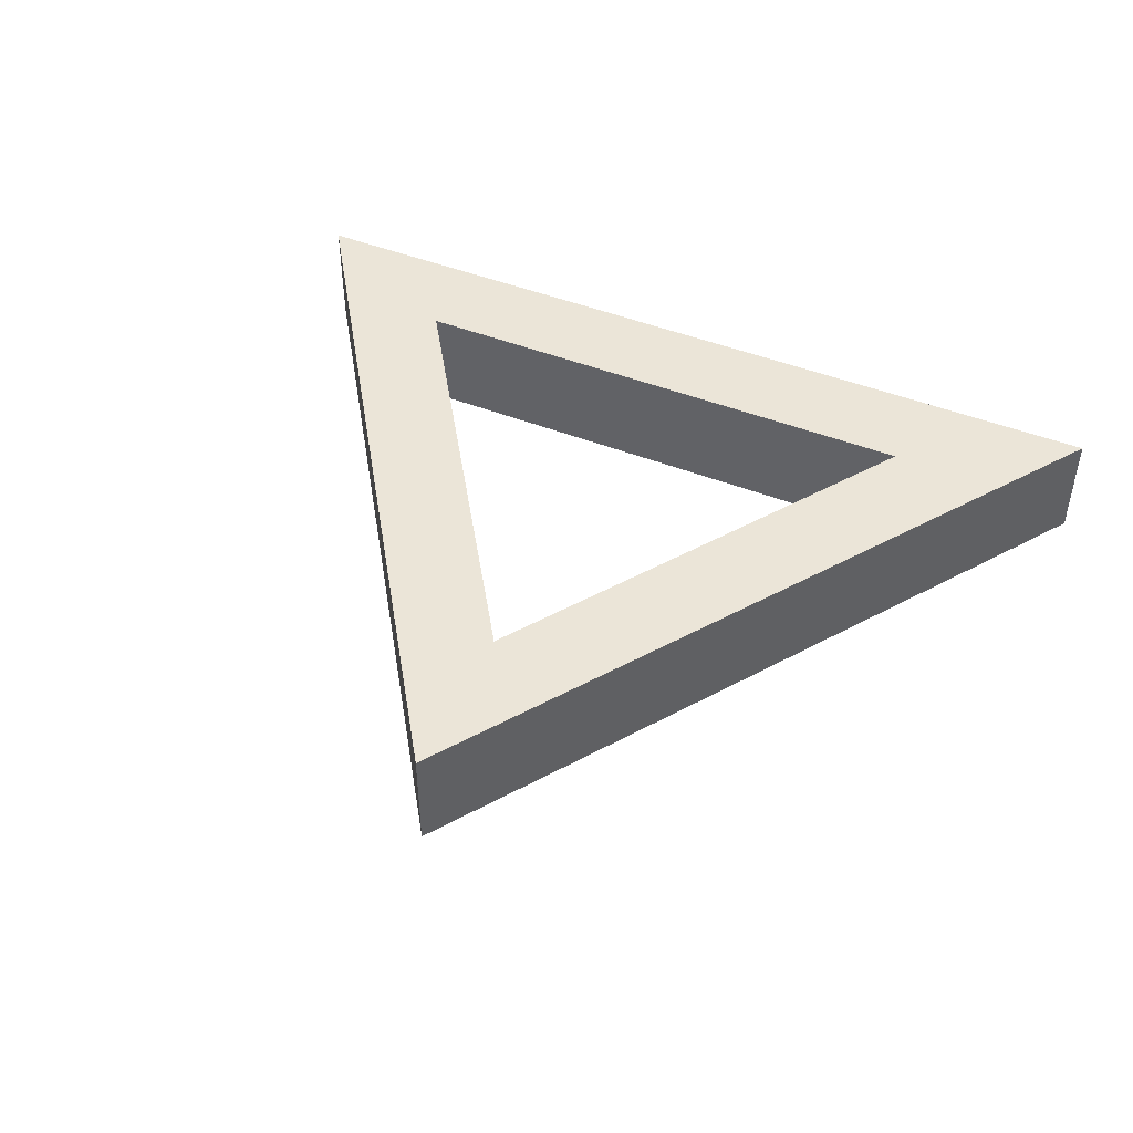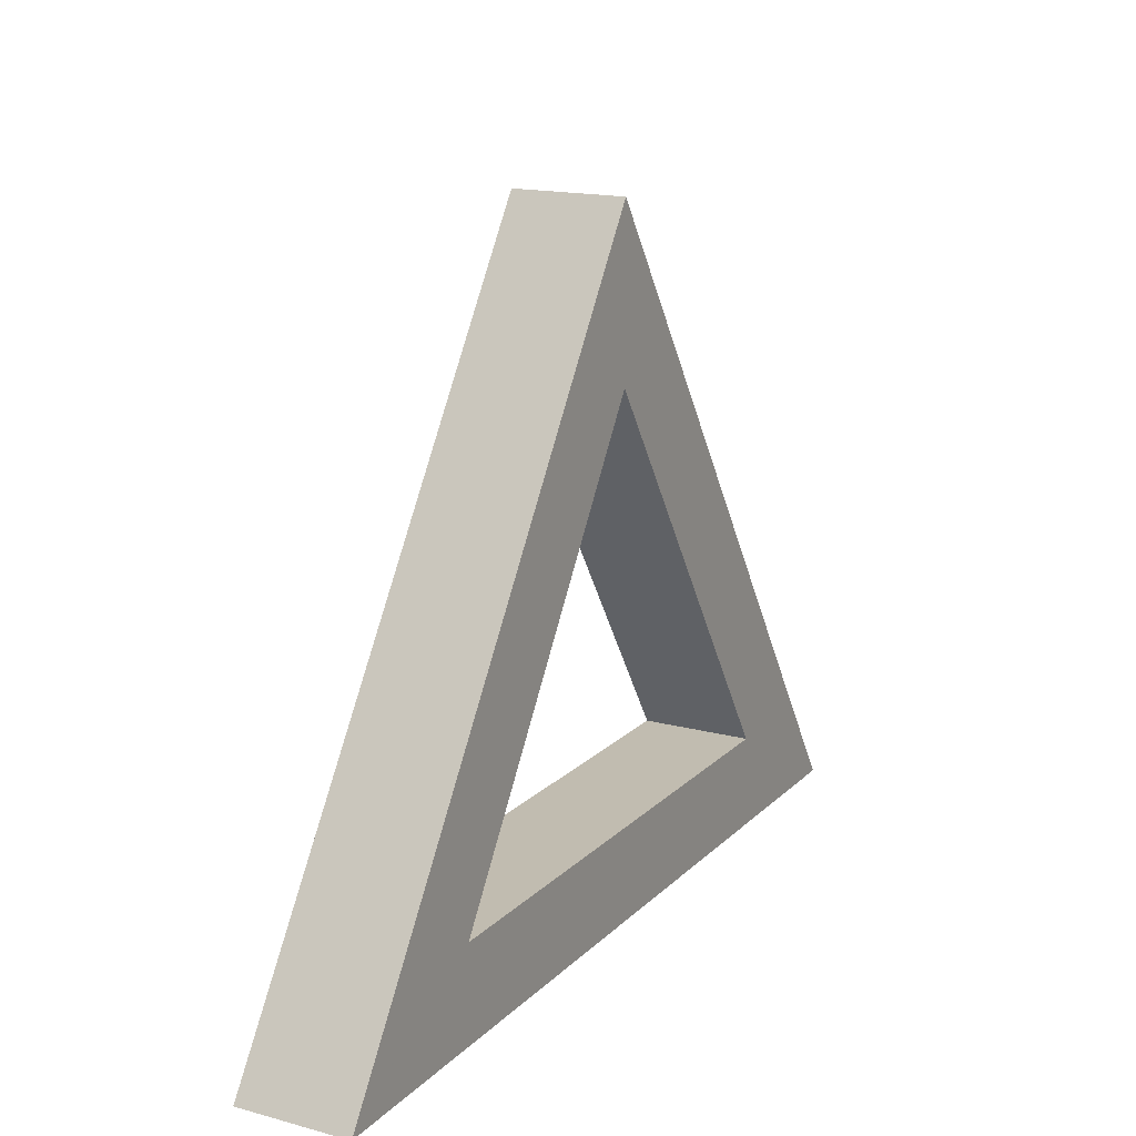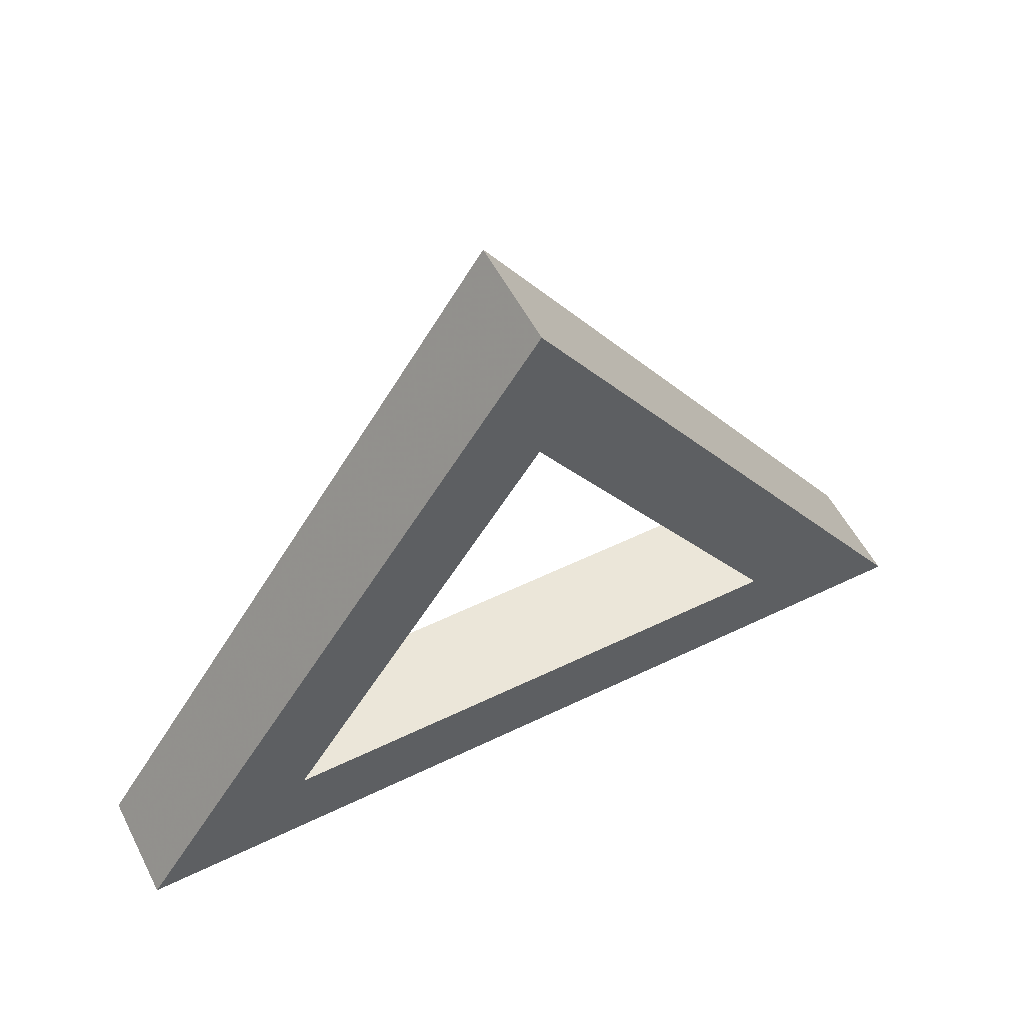
<metadata>
{"format":"obj","ext":"obj","renderer":"f3d","projection":"perspective","resolution":1024,"background":"white","views":[{"elev":46.0,"azim":-155.6,"up":"+Z"},{"elev":16.4,"azim":118.7,"up":"+Y"},{"elev":55.5,"azim":-27.0,"up":"+Y"}]}
</metadata>
<code>
v -0 2.68 -0.8451
v -4.106 -3.542 -0.8451
v 4.106 -3.542 -0.8451
v -0 2.68 0.8451
v -4.106 -3.542 0.8451
v 4.106 -3.542 0.8451
v -0 5.18 0.8451
v -6.781 -4.96 0.8451
v 6.781 -4.96 0.8451
v -0 5.18 -0.8451
v -6.781 -4.96 -0.8451
v 6.781 -4.96 -0.8451
v -6.164 -4.038 -0.8451
v -6.164 -4.038 0.8451
v -3.733 -2.976 0.8451
v -3.733 -2.976 -0.8451
v -5.548 -3.116 -0.8451
v -5.548 -3.116 0.8451
v -3.359 -2.411 0.8451
v -3.359 -2.411 -0.8451
v -4.931 -2.194 -0.8451
v -4.931 -2.194 0.8451
v -2.986 -1.845 0.8451
v -2.986 -1.845 -0.8451
v -4.315 -1.272 -0.8451
v -4.315 -1.272 0.8451
v -2.613 -1.279 0.8451
v -2.613 -1.279 -0.8451
v -3.699 -0.3505 -0.8451
v -3.699 -0.3505 0.8451
v -2.24 -0.7138 0.8451
v -2.24 -0.7138 -0.8451
v -3.082 0.5713 -0.8451
v -3.082 0.5713 0.8451
v -1.866 -0.1482 0.8451
v -1.866 -0.1482 -0.8451
v -2.466 1.493 -0.8451
v -2.466 1.493 0.8451
v -1.493 0.4173 0.8451
v -1.493 0.4173 -0.8451
v -1.849 2.415 -0.8451
v -1.849 2.415 0.8451
v -1.12 0.9829 0.8451
v -1.12 0.9829 -0.8451
v -1.233 3.337 -0.8451
v -1.233 3.337 0.8451
v -0.7465 1.549 0.8451
v -0.7465 1.549 -0.8451
v -0.6164 4.259 -0.8451
v -0.6164 4.259 0.8451
v -0.3733 2.114 0.8451
v -0.3733 2.114 -0.8451
v 0.3733 2.114 -0.8451
v 0.6164 4.259 -0.8451
v 0.6164 4.259 0.8451
v 0.3733 2.114 0.8451
v 0.7465 1.549 -0.8451
v 1.233 3.337 -0.8451
v 1.233 3.337 0.8451
v 0.7465 1.549 0.8451
v 1.12 0.9829 -0.8451
v 1.849 2.415 -0.8451
v 1.849 2.415 0.8451
v 1.12 0.9829 0.8451
v 1.493 0.4173 -0.8451
v 2.466 1.493 -0.8451
v 2.466 1.493 0.8451
v 1.493 0.4173 0.8451
v 1.866 -0.1482 -0.8451
v 3.082 0.5713 -0.8451
v 3.082 0.5713 0.8451
v 1.866 -0.1482 0.8451
v 2.24 -0.7138 -0.8451
v 3.699 -0.3505 -0.8451
v 3.699 -0.3505 0.8451
v 2.24 -0.7138 0.8451
v 2.613 -1.279 -0.8451
v 4.315 -1.272 -0.8451
v 4.315 -1.272 0.8451
v 2.613 -1.279 0.8451
v 2.986 -1.845 -0.8451
v 4.931 -2.194 -0.8451
v 4.931 -2.194 0.8451
v 2.986 -1.845 0.8451
v 3.359 -2.411 -0.8451
v 5.548 -3.116 -0.8451
v 5.548 -3.116 0.8451
v 3.359 -2.411 0.8451
v 3.733 -2.976 -0.8451
v 6.164 -4.038 -0.8451
v 6.164 -4.038 0.8451
v 3.733 -2.976 0.8451
v 3.359 -3.542 -0.8451
v 5.548 -4.96 -0.8451
v 5.548 -4.96 0.8451
v 3.359 -3.542 0.8451
v 2.613 -3.542 -0.8451
v 4.315 -4.96 -0.8451
v 4.315 -4.96 0.8451
v 2.613 -3.542 0.8451
v 1.866 -3.542 -0.8451
v 3.082 -4.96 -0.8451
v 3.082 -4.96 0.8451
v 1.866 -3.542 0.8451
v 1.12 -3.542 -0.8451
v 1.849 -4.96 -0.8451
v 1.849 -4.96 0.8451
v 1.12 -3.542 0.8451
v 0.3733 -3.542 -0.8451
v 0.6164 -4.96 -0.8451
v 0.6164 -4.96 0.8451
v 0.3733 -3.542 0.8451
v -0.3733 -3.542 -0.8451
v -0.6164 -4.96 -0.8451
v -0.6164 -4.96 0.8451
v -0.3733 -3.542 0.8451
v -1.12 -3.542 -0.8451
v -1.849 -4.96 -0.8451
v -1.849 -4.96 0.8451
v -1.12 -3.542 0.8451
v -1.866 -3.542 -0.8451
v -3.082 -4.96 -0.8451
v -3.082 -4.96 0.8451
v -1.866 -3.542 0.8451
v -2.613 -3.542 -0.8451
v -4.315 -4.96 -0.8451
v -4.315 -4.96 0.8451
v -2.613 -3.542 0.8451
v -3.359 -3.542 -0.8451
v -5.548 -4.96 -0.8451
v -5.548 -4.96 0.8451
v -3.359 -3.542 0.8451
v -1.071 2.741 -0.8451
v -0.5354 3.544 -0.8451
v -0 4.347 -0.8451
v 0.5354 3.544 -0.8451
v 1.071 2.741 -0.8451
v 1.606 1.938 -0.8451
v 2.141 1.135 -0.8451
v 2.677 0.3314 -0.8451
v 3.212 -0.4716 -0.8451
v 3.748 -1.275 -0.8451
v 4.283 -2.078 -0.8451
v 4.818 -2.881 -0.8451
v 5.354 -3.684 -0.8451
v 5.889 -4.487 -0.8451
v 4.818 -4.487 -0.8451
v 3.748 -4.487 -0.8451
v 2.677 -4.487 -0.8451
v 1.606 -4.487 -0.8451
v 0.5354 -4.487 -0.8451
v -0.5354 -4.487 -0.8451
v -1.606 -4.487 -0.8451
v -2.677 -4.487 -0.8451
v -3.748 -4.487 -0.8451
v -4.818 -4.487 -0.8451
v -5.889 -4.487 -0.8451
v -5.354 -3.684 -0.8451
v -4.818 -2.881 -0.8451
v -4.283 -2.078 -0.8451
v -3.748 -1.275 -0.8451
v -3.212 -0.4716 -0.8451
v -2.677 0.3314 -0.8451
v -2.141 1.135 -0.8451
v -1.606 1.938 -0.8451
v -0.9086 2.145 -0.8451
v -0.4543 2.829 -0.8451
v -0 3.513 -0.8451
v 0.4543 2.829 -0.8451
v 0.9086 2.145 -0.8451
v 1.363 1.46 -0.8451
v 1.817 0.7759 -0.8451
v 2.272 0.0916 -0.8451
v 2.726 -0.5927 -0.8451
v 3.18 -1.277 -0.8451
v 3.635 -1.961 -0.8451
v 4.089 -2.646 -0.8451
v 4.543 -3.33 -0.8451
v 4.997 -4.014 -0.8451
v 4.089 -4.014 -0.8451
v 3.18 -4.014 -0.8451
v 2.272 -4.014 -0.8451
v 1.363 -4.014 -0.8451
v 0.4543 -4.014 -0.8451
v -0.4543 -4.014 -0.8451
v -1.363 -4.014 -0.8451
v -2.272 -4.014 -0.8451
v -3.18 -4.014 -0.8451
v -4.089 -4.014 -0.8451
v -4.997 -4.014 -0.8451
v -4.543 -3.33 -0.8451
v -4.089 -2.646 -0.8451
v -3.635 -1.961 -0.8451
v -3.18 -1.277 -0.8451
v -2.726 -0.5927 -0.8451
v -2.272 0.0916 -0.8451
v -1.817 0.7759 -0.8451
v -1.363 1.46 -0.8451
v 1.817 0.7759 0.8451
v 2.272 0.0916 0.8451
v 2.726 -0.5927 0.8451
v 3.18 -1.277 0.8451
v 3.635 -1.961 0.8451
v 4.089 -2.646 0.8451
v 4.543 -3.33 0.8451
v 4.997 -4.014 0.8451
v 4.089 -4.014 0.8451
v 3.18 -4.014 0.8451
v 2.272 -4.014 0.8451
v 1.363 -4.014 0.8451
v 0.4543 -4.014 0.8451
v -0.4543 -4.014 0.8451
v -1.363 -4.014 0.8451
v -2.272 -4.014 0.8451
v -3.18 -4.014 0.8451
v -4.089 -4.014 0.8451
v -4.997 -4.014 0.8451
v -4.543 -3.33 0.8451
v -4.089 -2.646 0.8451
v -3.635 -1.961 0.8451
v -3.18 -1.277 0.8451
v -2.726 -0.5927 0.8451
v -2.272 0.0916 0.8451
v -1.817 0.7759 0.8451
v -1.363 1.46 0.8451
v -0.9086 2.145 0.8451
v -0.4543 2.829 0.8451
v -0 3.513 0.8451
v 0.4543 2.829 0.8451
v 0.9086 2.145 0.8451
v 1.363 1.46 0.8451
v 2.141 1.135 0.8451
v 2.677 0.3314 0.8451
v 3.212 -0.4716 0.8451
v 3.748 -1.275 0.8451
v 4.283 -2.078 0.8451
v 4.818 -2.881 0.8451
v 5.354 -3.684 0.8451
v 5.889 -4.487 0.8451
v 4.818 -4.487 0.8451
v 3.748 -4.487 0.8451
v 2.677 -4.487 0.8451
v 1.606 -4.487 0.8451
v 0.5354 -4.487 0.8451
v -0.5354 -4.487 0.8451
v -1.606 -4.487 0.8451
v -2.677 -4.487 0.8451
v -3.748 -4.487 0.8451
v -4.818 -4.487 0.8451
v -5.889 -4.487 0.8451
v -5.354 -3.684 0.8451
v -4.818 -2.881 0.8451
v -4.283 -2.078 0.8451
v -3.748 -1.275 0.8451
v -3.212 -0.4716 0.8451
v -2.677 0.3314 0.8451
v -2.141 1.135 0.8451
v -1.606 1.938 0.8451
v -1.071 2.741 0.8451
v -0.5354 3.544 0.8451
v -0 4.347 0.8451
v 0.5354 3.544 0.8451
v 1.071 2.741 0.8451
v 1.606 1.938 0.8451
v 2.466 1.493 0.2817
v 3.082 0.5713 0.2817
v 3.699 -0.3505 0.2817
v 4.315 -1.272 0.2817
v 4.931 -2.194 0.2817
v 5.548 -3.116 0.2817
v 6.164 -4.038 0.2817
v 6.781 -4.96 0.2817
v 5.548 -4.96 0.2817
v 4.315 -4.96 0.2817
v 3.082 -4.96 0.2817
v 1.849 -4.96 0.2817
v 0.6164 -4.96 0.2817
v -0.6164 -4.96 0.2817
v -1.849 -4.96 0.2817
v -3.082 -4.96 0.2817
v -4.315 -4.96 0.2817
v -5.548 -4.96 0.2817
v -6.781 -4.96 0.2817
v -6.164 -4.038 0.2817
v -5.548 -3.116 0.2817
v -4.931 -2.194 0.2817
v -4.315 -1.272 0.2817
v -3.699 -0.3505 0.2817
v -3.082 0.5713 0.2817
v -2.466 1.493 0.2817
v -1.849 2.415 0.2817
v -1.233 3.337 0.2817
v -0.6164 4.259 0.2817
v -0 5.18 0.2817
v 0.6164 4.259 0.2817
v 1.233 3.337 0.2817
v 1.849 2.415 0.2817
v 2.466 1.493 -0.2817
v 3.082 0.5713 -0.2817
v 3.699 -0.3505 -0.2817
v 4.315 -1.272 -0.2817
v 4.931 -2.194 -0.2817
v 5.548 -3.116 -0.2817
v 6.164 -4.038 -0.2817
v 6.781 -4.96 -0.2817
v 5.548 -4.96 -0.2817
v 4.315 -4.96 -0.2817
v 3.082 -4.96 -0.2817
v 1.849 -4.96 -0.2817
v 0.6164 -4.96 -0.2817
v -0.6164 -4.96 -0.2817
v -1.849 -4.96 -0.2817
v -3.082 -4.96 -0.2817
v -4.315 -4.96 -0.2817
v -5.548 -4.96 -0.2817
v -6.781 -4.96 -0.2817
v -6.164 -4.038 -0.2817
v -5.548 -3.116 -0.2817
v -4.931 -2.194 -0.2817
v -4.315 -1.272 -0.2817
v -3.699 -0.3505 -0.2817
v -3.082 0.5713 -0.2817
v -2.466 1.493 -0.2817
v -1.849 2.415 -0.2817
v -1.233 3.337 -0.2817
v -0.6164 4.259 -0.2817
v -0 5.18 -0.2817
v 0.6164 4.259 -0.2817
v 1.233 3.337 -0.2817
v 1.849 2.415 -0.2817
v -1.493 0.4173 -0.2817
v -1.12 0.9829 -0.2817
v -0.7465 1.549 -0.2817
v -0.3733 2.114 -0.2817
v -0 2.68 -0.2817
v 0.3733 2.114 -0.2817
v 0.7465 1.549 -0.2817
v 1.12 0.9829 -0.2817
v 1.493 0.4173 -0.2817
v 1.866 -0.1482 -0.2817
v 2.24 -0.7138 -0.2817
v 2.613 -1.279 -0.2817
v 2.986 -1.845 -0.2817
v 3.359 -2.411 -0.2817
v 3.733 -2.976 -0.2817
v 4.106 -3.542 -0.2817
v 3.359 -3.542 -0.2817
v 2.613 -3.542 -0.2817
v 1.866 -3.542 -0.2817
v 1.12 -3.542 -0.2817
v 0.3733 -3.542 -0.2817
v -0.3733 -3.542 -0.2817
v -1.12 -3.542 -0.2817
v -1.866 -3.542 -0.2817
v -2.613 -3.542 -0.2817
v -3.359 -3.542 -0.2817
v -4.106 -3.542 -0.2817
v -3.733 -2.976 -0.2817
v -3.359 -2.411 -0.2817
v -2.986 -1.845 -0.2817
v -2.613 -1.279 -0.2817
v -2.24 -0.7138 -0.2817
v -1.866 -0.1482 -0.2817
v -1.493 0.4173 0.2817
v -1.12 0.9829 0.2817
v -0.7465 1.549 0.2817
v -0.3733 2.114 0.2817
v -0 2.68 0.2817
v 0.3733 2.114 0.2817
v 0.7465 1.549 0.2817
v 1.12 0.9829 0.2817
v 1.493 0.4173 0.2817
v 1.866 -0.1482 0.2817
v 2.24 -0.7138 0.2817
v 2.613 -1.279 0.2817
v 2.986 -1.845 0.2817
v 3.359 -2.411 0.2817
v 3.733 -2.976 0.2817
v 4.106 -3.542 0.2817
v 3.359 -3.542 0.2817
v 2.613 -3.542 0.2817
v 1.866 -3.542 0.2817
v 1.12 -3.542 0.2817
v 0.3733 -3.542 0.2817
v -0.3733 -3.542 0.2817
v -1.12 -3.542 0.2817
v -1.866 -3.542 0.2817
v -2.613 -3.542 0.2817
v -3.359 -3.542 0.2817
v -4.106 -3.542 0.2817
v -3.733 -2.976 0.2817
v -3.359 -2.411 0.2817
v -2.986 -1.845 0.2817
v -2.613 -1.279 0.2817
v -2.24 -0.7138 0.2817
v -1.866 -0.1482 0.2817
f 367 368 4 51
f 132 389 390 5
f 92 378 379 6
f 260 261 7 50
f 249 250 8 131
f 238 239 9 91
f 326 327 10 49
f 315 316 11 130
f 304 305 12 90
f 52 167 168 1
f 189 190 2 129
f 178 179 3 89
f 316 317 13 11
f 250 251 14 8
f 390 391 15 5
f 190 191 16 2
f 317 318 17 13
f 251 252 18 14
f 391 392 19 15
f 16 191 192 20
f 318 319 21 17
f 252 253 22 18
f 392 393 23 19
f 20 192 193 24
f 319 320 25 21
f 253 254 26 22
f 393 394 27 23
f 24 193 194 28
f 320 321 29 25
f 254 255 30 26
f 394 395 31 27
f 28 194 195 32
f 321 322 33 29
f 255 256 34 30
f 395 396 35 31
f 32 195 196 36
f 322 323 37 33
f 256 257 38 34
f 396 364 39 35
f 36 196 197 40
f 323 324 41 37
f 257 258 42 38
f 364 365 43 39
f 40 197 198 44
f 324 325 45 41
f 258 259 46 42
f 365 366 47 43
f 44 198 166 48
f 325 326 49 45
f 259 260 50 46
f 366 367 51 47
f 48 166 167 52
f 168 169 53 1
f 327 328 54 10
f 261 262 55 7
f 368 369 56 4
f 169 170 57 53
f 328 329 58 54
f 262 263 59 55
f 56 369 370 60
f 170 171 61 57
f 329 330 62 58
f 263 264 63 59
f 60 370 371 64
f 171 172 65 61
f 330 298 66 62
f 264 232 67 63
f 64 371 372 68
f 172 173 69 65
f 298 299 70 66
f 232 233 71 67
f 68 372 373 72
f 173 174 73 69
f 299 300 74 70
f 233 234 75 71
f 72 373 374 76
f 174 175 77 73
f 300 301 78 74
f 234 235 79 75
f 76 374 375 80
f 175 176 81 77
f 301 302 82 78
f 235 236 83 79
f 80 375 376 84
f 176 177 85 81
f 302 303 86 82
f 236 237 87 83
f 84 376 377 88
f 177 178 89 85
f 303 304 90 86
f 237 238 91 87
f 88 377 378 92
f 179 180 93 3
f 305 306 94 12
f 239 240 95 9
f 379 380 96 6
f 180 181 97 93
f 306 307 98 94
f 240 241 99 95
f 96 380 381 100
f 181 182 101 97
f 307 308 102 98
f 241 242 103 99
f 100 381 382 104
f 182 183 105 101
f 308 309 106 102
f 242 243 107 103
f 104 382 383 108
f 183 184 109 105
f 309 310 110 106
f 243 244 111 107
f 108 383 384 112
f 184 185 113 109
f 310 311 114 110
f 244 245 115 111
f 112 384 385 116
f 185 186 117 113
f 311 312 118 114
f 245 246 119 115
f 116 385 386 120
f 186 187 121 117
f 312 313 122 118
f 246 247 123 119
f 120 386 387 124
f 187 188 125 121
f 313 314 126 122
f 247 248 127 123
f 124 387 388 128
f 188 189 129 125
f 314 315 130 126
f 248 249 131 127
f 128 388 389 132
f 133 45 49 134
f 135 134 49 10
f 10 54 136 135
f 54 58 137 136
f 58 62 138 137
f 62 66 139 138
f 66 70 140 139
f 70 74 141 140
f 74 78 142 141
f 78 82 143 142
f 82 86 144 143
f 86 90 145 144
f 90 12 146 145
f 12 94 147 146
f 94 98 148 147
f 98 102 149 148
f 102 106 150 149
f 106 110 151 150
f 110 114 152 151
f 114 118 153 152
f 118 122 154 153
f 122 126 155 154
f 126 130 156 155
f 130 11 157 156
f 11 13 158 157
f 159 158 13 17
f 160 159 17 21
f 161 160 21 25
f 162 161 25 29
f 163 162 29 33
f 164 163 33 37
f 165 164 37 41
f 133 165 41 45
f 166 133 134 167
f 168 167 134 135
f 135 136 169 168
f 136 137 170 169
f 137 138 171 170
f 138 139 172 171
f 139 140 173 172
f 140 141 174 173
f 141 142 175 174
f 142 143 176 175
f 143 144 177 176
f 144 145 178 177
f 145 146 179 178
f 146 147 180 179
f 147 148 181 180
f 148 149 182 181
f 149 150 183 182
f 150 151 184 183
f 151 152 185 184
f 152 153 186 185
f 153 154 187 186
f 154 155 188 187
f 155 156 189 188
f 156 157 190 189
f 157 158 191 190
f 192 191 158 159
f 193 192 159 160
f 194 193 160 161
f 195 194 161 162
f 196 195 162 163
f 197 196 163 164
f 198 197 164 165
f 166 198 165 133
f 68 72 200 199
f 72 76 201 200
f 76 80 202 201
f 80 84 203 202
f 84 88 204 203
f 88 92 205 204
f 92 6 206 205
f 6 96 207 206
f 96 100 208 207
f 100 104 209 208
f 104 108 210 209
f 108 112 211 210
f 112 116 212 211
f 116 120 213 212
f 120 124 214 213
f 124 128 215 214
f 128 132 216 215
f 132 5 217 216
f 5 15 218 217
f 15 19 219 218
f 19 23 220 219
f 23 27 221 220
f 27 31 222 221
f 31 35 223 222
f 35 39 224 223
f 39 43 225 224
f 43 47 226 225
f 47 51 227 226
f 51 4 228 227
f 4 56 229 228
f 56 60 230 229
f 60 64 231 230
f 64 68 199 231
f 199 200 233 232
f 200 201 234 233
f 201 202 235 234
f 202 203 236 235
f 203 204 237 236
f 204 205 238 237
f 205 206 239 238
f 206 207 240 239
f 207 208 241 240
f 208 209 242 241
f 209 210 243 242
f 210 211 244 243
f 211 212 245 244
f 212 213 246 245
f 213 214 247 246
f 214 215 248 247
f 215 216 249 248
f 216 217 250 249
f 217 218 251 250
f 218 219 252 251
f 219 220 253 252
f 220 221 254 253
f 221 222 255 254
f 222 223 256 255
f 223 224 257 256
f 224 225 258 257
f 225 226 259 258
f 226 227 260 259
f 227 228 261 260
f 228 229 262 261
f 229 230 263 262
f 230 231 264 263
f 231 199 232 264
f 67 71 266 265
f 71 75 267 266
f 75 79 268 267
f 79 83 269 268
f 83 87 270 269
f 87 91 271 270
f 91 9 272 271
f 9 95 273 272
f 95 99 274 273
f 99 103 275 274
f 103 107 276 275
f 107 111 277 276
f 111 115 278 277
f 115 119 279 278
f 119 123 280 279
f 123 127 281 280
f 127 131 282 281
f 131 8 283 282
f 8 14 284 283
f 14 18 285 284
f 18 22 286 285
f 22 26 287 286
f 26 30 288 287
f 30 34 289 288
f 34 38 290 289
f 38 42 291 290
f 42 46 292 291
f 46 50 293 292
f 50 7 294 293
f 7 55 295 294
f 55 59 296 295
f 59 63 297 296
f 63 67 265 297
f 265 266 299 298
f 266 267 300 299
f 267 268 301 300
f 268 269 302 301
f 269 270 303 302
f 270 271 304 303
f 271 272 305 304
f 272 273 306 305
f 273 274 307 306
f 274 275 308 307
f 275 276 309 308
f 276 277 310 309
f 277 278 311 310
f 278 279 312 311
f 279 280 313 312
f 280 281 314 313
f 281 282 315 314
f 282 283 316 315
f 283 284 317 316
f 284 285 318 317
f 285 286 319 318
f 286 287 320 319
f 287 288 321 320
f 288 289 322 321
f 289 290 323 322
f 290 291 324 323
f 291 292 325 324
f 292 293 326 325
f 293 294 327 326
f 294 295 328 327
f 295 296 329 328
f 296 297 330 329
f 297 265 298 330
f 40 44 332 331
f 44 48 333 332
f 48 52 334 333
f 52 1 335 334
f 1 53 336 335
f 337 336 53 57
f 338 337 57 61
f 339 338 61 65
f 340 339 65 69
f 341 340 69 73
f 342 341 73 77
f 343 342 77 81
f 344 343 81 85
f 345 344 85 89
f 346 345 89 3
f 3 93 347 346
f 348 347 93 97
f 349 348 97 101
f 350 349 101 105
f 351 350 105 109
f 352 351 109 113
f 353 352 113 117
f 354 353 117 121
f 355 354 121 125
f 356 355 125 129
f 357 356 129 2
f 2 16 358 357
f 16 20 359 358
f 20 24 360 359
f 24 28 361 360
f 28 32 362 361
f 32 36 363 362
f 36 40 331 363
f 331 332 365 364
f 332 333 366 365
f 333 334 367 366
f 334 335 368 367
f 335 336 369 368
f 370 369 336 337
f 371 370 337 338
f 372 371 338 339
f 373 372 339 340
f 374 373 340 341
f 375 374 341 342
f 376 375 342 343
f 377 376 343 344
f 378 377 344 345
f 379 378 345 346
f 346 347 380 379
f 381 380 347 348
f 382 381 348 349
f 383 382 349 350
f 384 383 350 351
f 385 384 351 352
f 386 385 352 353
f 387 386 353 354
f 388 387 354 355
f 389 388 355 356
f 390 389 356 357
f 357 358 391 390
f 358 359 392 391
f 359 360 393 392
f 360 361 394 393
f 361 362 395 394
f 362 363 396 395
f 363 331 364 396

</code>
